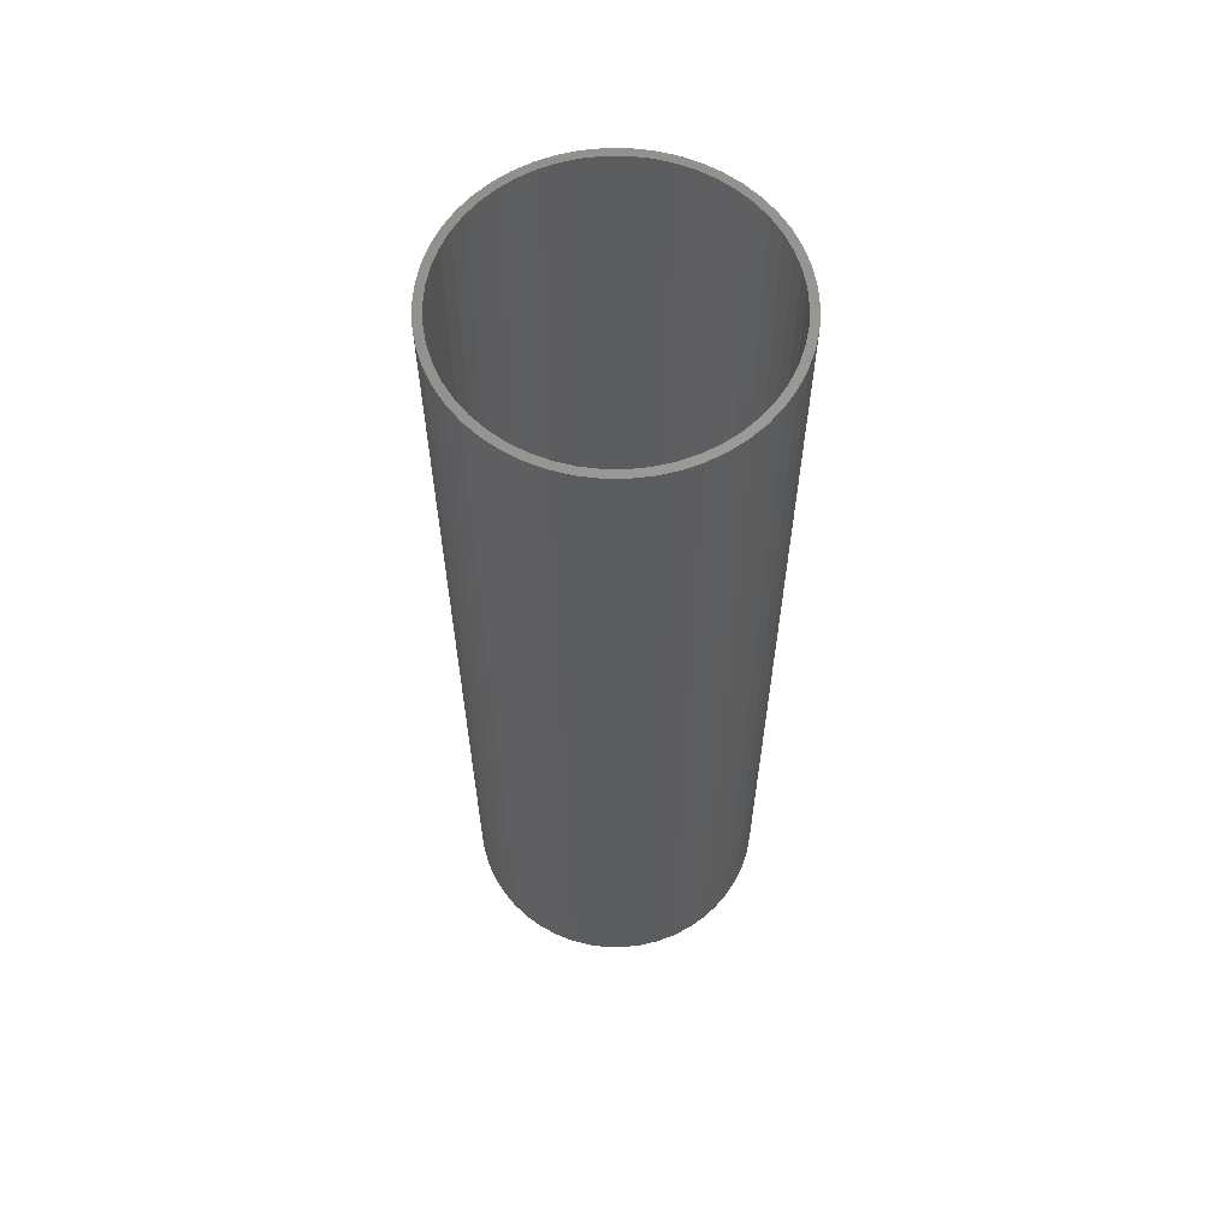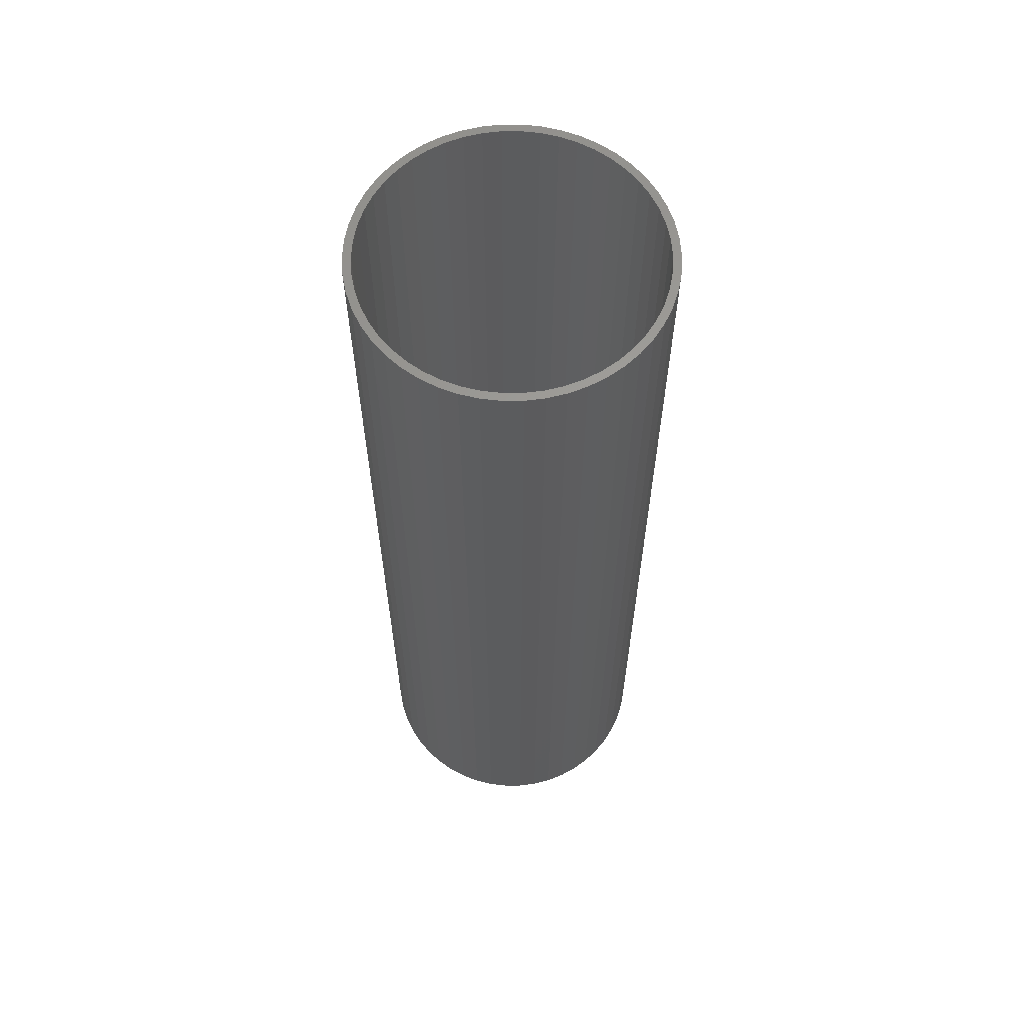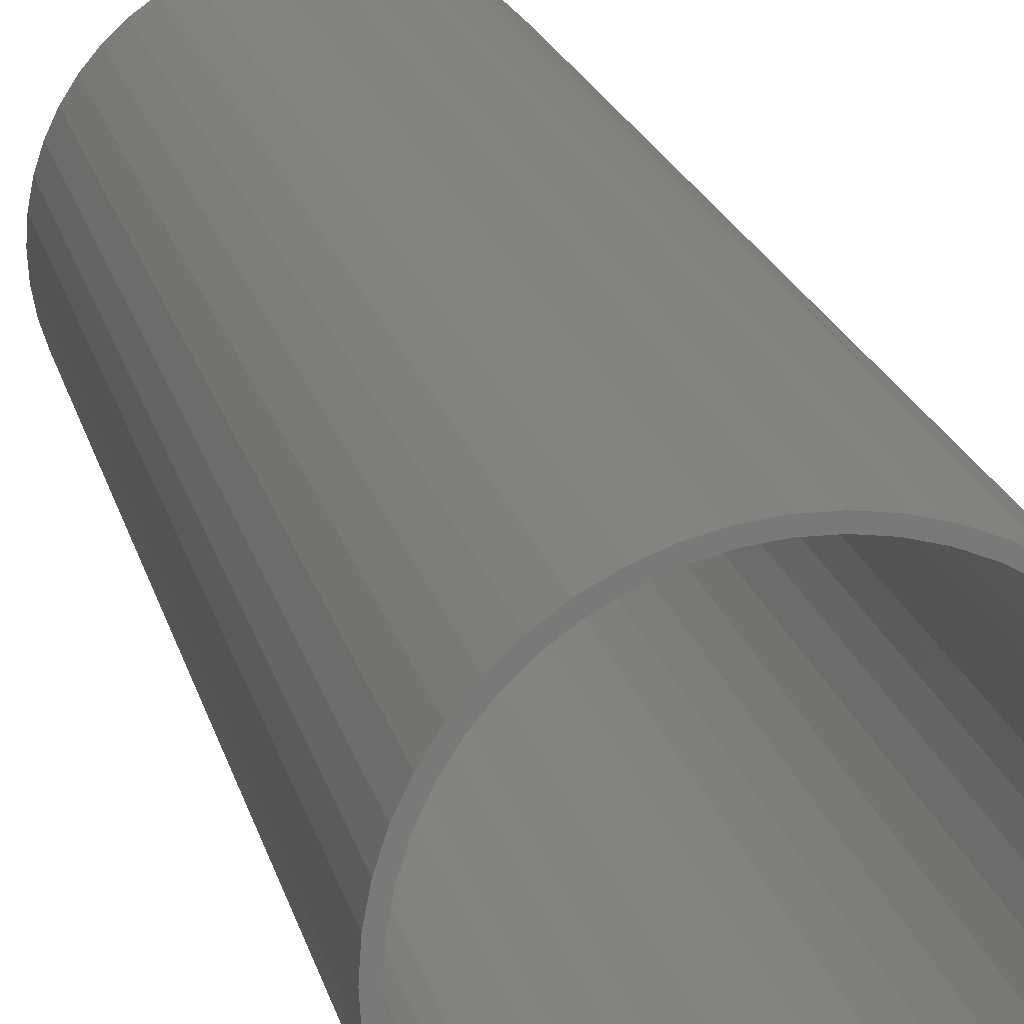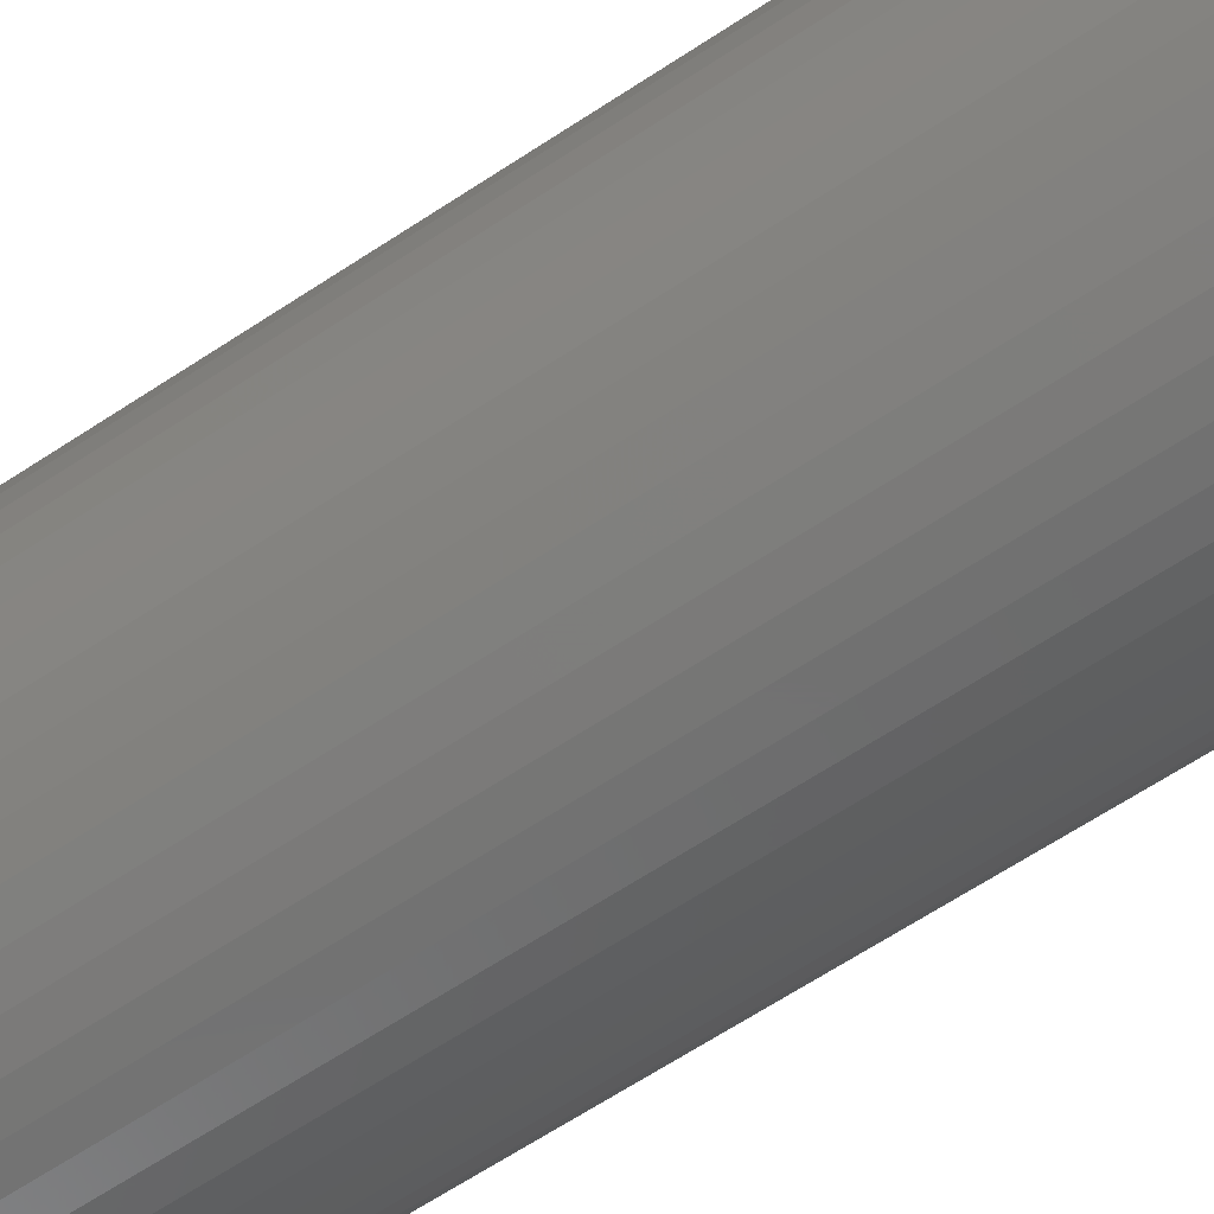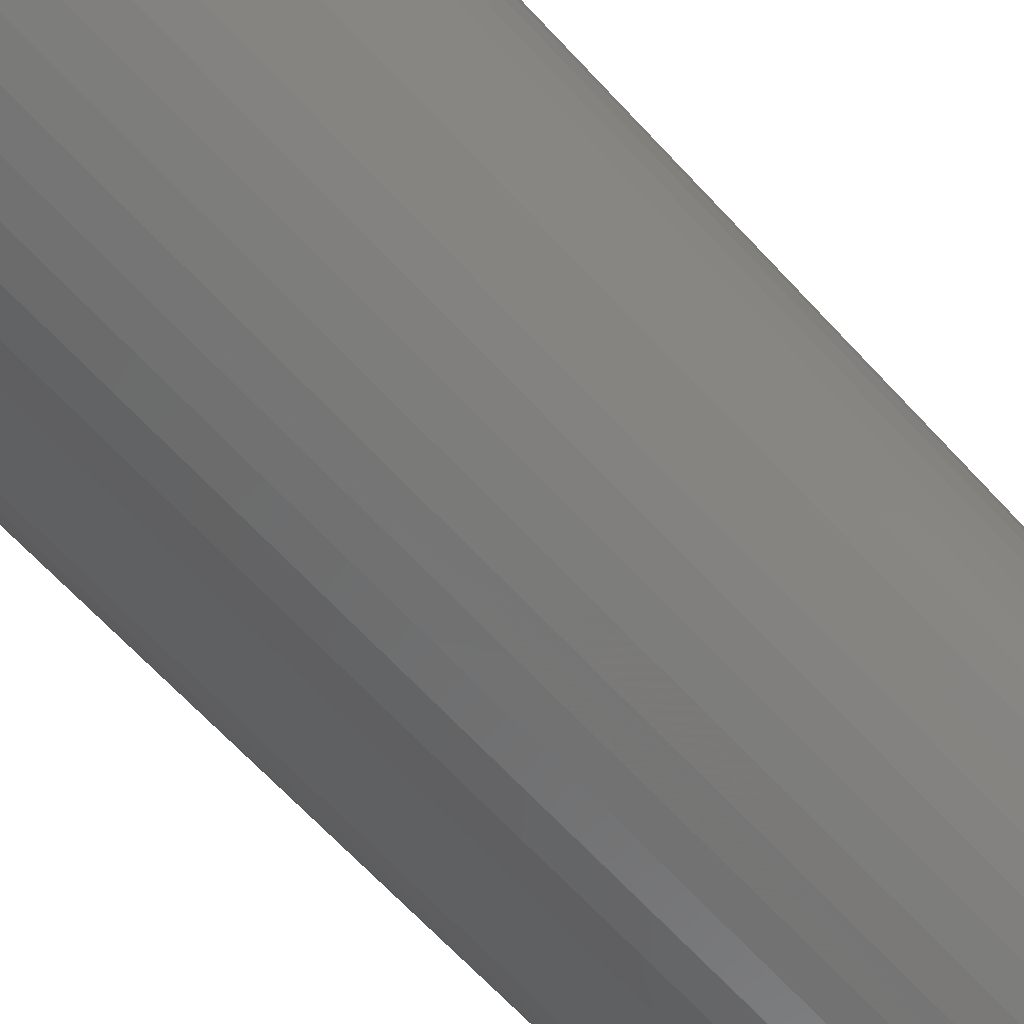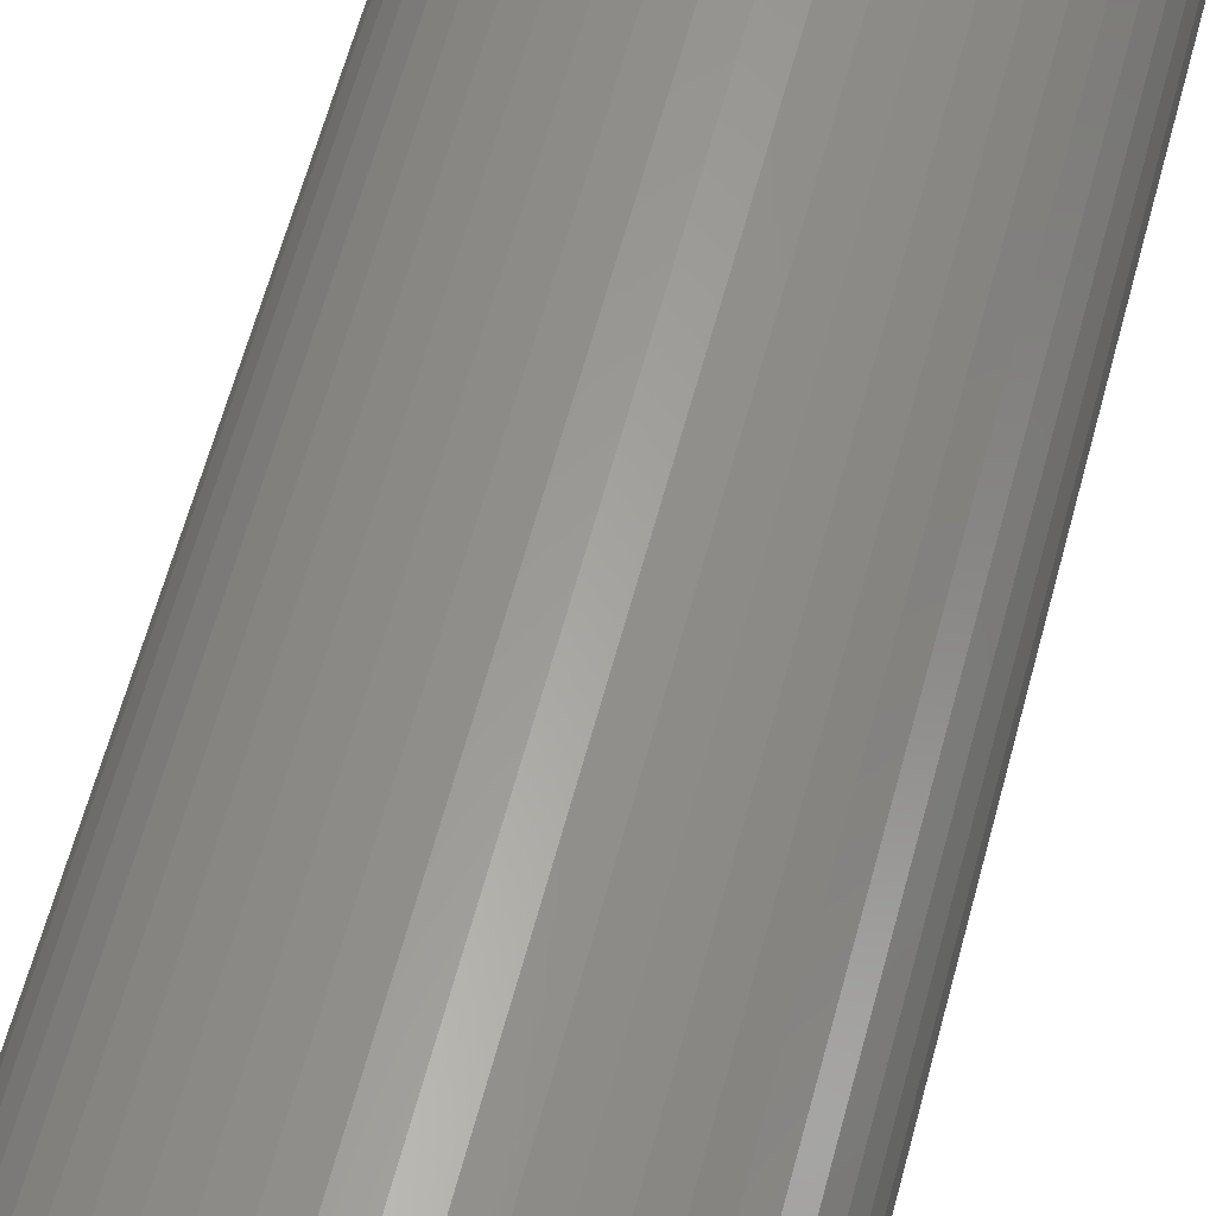
<metadata>
{"format":"stl","ext":"stl","renderer":"f3d","projection":"perspective","resolution":1024,"background":"white","views":[{"elev":61.3,"azim":72.5,"up":"+Z"},{"elev":61.6,"azim":-108.3,"up":"+Z"},{"elev":17.9,"azim":-11.9,"up":"+Y"},{"elev":-63.3,"azim":-56.0,"up":"+Y"},{"elev":-62.9,"azim":41.9,"up":"+Y"},{"elev":60.2,"azim":-165.3,"up":"+Y"}]}
</metadata>
<code>
# stl→obj: 200 verts, 400 faces
v 9.5 0 30
v 9.425 1.191 -30
v 9.425 1.191 30
v 9.5 0 -30
v -9.5 0 -30
v -9.425 1.191 30
v -9.425 1.191 -30
v -9.5 0 30
v 0.5965 9.481 -30
v -0.5965 9.481 30
v 0.5965 9.481 30
v -0.5965 9.481 -30
v -0.5965 -9.481 -30
v 0.5965 -9.481 30
v -0.5965 -9.481 30
v 0.5965 -9.481 -30
v 6.925 6.503 -30
v 6.056 7.32 30
v 6.925 6.503 30
v 6.056 7.32 -30
v -6.056 7.32 -30
v -6.925 6.503 30
v -6.056 7.32 30
v -6.925 6.503 -30
v -2.936 9.035 -30
v -4.045 8.596 30
v -2.936 9.035 30
v -4.045 8.596 -30
v 8.833 3.497 30
v 8.325 4.577 -30
v 8.325 4.577 30
v 8.833 3.497 -30
v 9.202 2.363 -30
v 9.202 2.363 30
v 7.686 5.584 -30
v 7.686 5.584 30
v 4.045 8.596 -30
v 2.936 9.035 30
v 4.045 8.596 30
v 2.936 9.035 -30
v 5.09 8.021 -30
v 5.09 8.021 30
v -8.833 3.497 -30
v -8.325 4.577 30
v -8.325 4.577 -30
v -8.833 3.497 30
v -7.686 5.584 -30
v -7.686 5.584 30
v -9.202 2.363 -30
v -9.202 2.363 30
v -1.78 9.332 -30
v -1.78 9.332 30
v 1.78 -9.332 30
v 1.78 -9.332 -30
v 1.78 9.332 30
v 1.78 9.332 -30
v 9 0 30
v 8.929 1.128 30
v 9.425 -1.191 30
v 8.929 -1.128 30
v 8.717 2.238 30
v 8.368 3.313 30
v 7.887 4.336 30
v 7.281 5.29 30
v 6.561 6.161 30
v 5.737 6.935 30
v 4.822 7.599 30
v 3.832 8.143 30
v 2.781 8.56 30
v 1.686 8.841 30
v 0.5651 8.982 30
v -0.5651 8.982 30
v -1.686 8.841 30
v -2.781 8.56 30
v -3.832 8.143 30
v -4.822 7.599 30
v -5.09 8.021 30
v -5.737 6.935 30
v -6.561 6.161 30
v -7.281 5.29 30
v -7.887 4.336 30
v -8.368 3.313 30
v -8.717 2.238 30
v -8.929 1.128 30
v 9.202 -2.363 30
v 8.717 -2.238 30
v 8.833 -3.497 30
v 8.368 -3.313 30
v 8.325 -4.577 30
v 7.887 -4.336 30
v 7.686 -5.584 30
v 7.281 -5.29 30
v 6.925 -6.503 30
v 6.561 -6.161 30
v 6.056 -7.32 30
v 5.737 -6.935 30
v 5.09 -8.021 30
v 4.822 -7.599 30
v 4.045 -8.596 30
v 3.832 -8.143 30
v 2.936 -9.035 30
v 2.781 -8.56 30
v 1.686 -8.841 30
v 0.5651 -8.982 30
v -0.5651 -8.982 30
v -1.686 -8.841 30
v -1.78 -9.332 30
v -2.781 -8.56 30
v -2.936 -9.035 30
v -3.832 -8.143 30
v -4.045 -8.596 30
v -4.822 -7.599 30
v -5.09 -8.021 30
v -5.737 -6.935 30
v -6.056 -7.32 30
v -6.561 -6.161 30
v -6.925 -6.503 30
v -7.281 -5.29 30
v -7.686 -5.584 30
v -7.887 -4.336 30
v -8.325 -4.577 30
v -8.368 -3.313 30
v -8.833 -3.497 30
v -8.717 -2.238 30
v -9.202 -2.363 30
v -8.929 -1.128 30
v -9.425 -1.191 30
v -9 0 30
v -5.09 8.021 -30
v 9.425 -1.191 -30
v 7.686 -5.584 -30
v 6.925 -6.503 -30
v 9.202 -2.363 -30
v 8.833 -3.497 -30
v -8.325 -4.577 -30
v -8.833 -3.497 -30
v 9 0 -30
v 8.929 -1.128 -30
v 8.929 1.128 -30
v 8.717 -2.238 -30
v 8.368 -3.313 -30
v 8.325 -4.577 -30
v 7.887 -4.336 -30
v 7.281 -5.29 -30
v 6.561 -6.161 -30
v 6.056 -7.32 -30
v 5.737 -6.935 -30
v 5.09 -8.021 -30
v 4.822 -7.599 -30
v 4.045 -8.596 -30
v 3.832 -8.143 -30
v 2.936 -9.035 -30
v 2.781 -8.56 -30
v 1.686 -8.841 -30
v 0.5651 -8.982 -30
v -0.5651 -8.982 -30
v -1.686 -8.841 -30
v -1.78 -9.332 -30
v -2.781 -8.56 -30
v -2.936 -9.035 -30
v -3.832 -8.143 -30
v -4.045 -8.596 -30
v -4.822 -7.599 -30
v -5.09 -8.021 -30
v -5.737 -6.935 -30
v -6.056 -7.32 -30
v -6.561 -6.161 -30
v -6.925 -6.503 -30
v -7.281 -5.29 -30
v -7.686 -5.584 -30
v -7.887 -4.336 -30
v -8.368 -3.313 -30
v -8.717 -2.238 -30
v -9.202 -2.363 -30
v -8.929 -1.128 -30
v -9.425 -1.191 -30
v 8.717 2.238 -30
v 8.368 3.313 -30
v 7.887 4.336 -30
v 7.281 5.29 -30
v 6.561 6.161 -30
v 5.737 6.935 -30
v 4.822 7.599 -30
v 3.832 8.143 -30
v 2.781 8.56 -30
v 1.686 8.841 -30
v 0.5651 8.982 -30
v -0.5651 8.982 -30
v -1.686 8.841 -30
v -2.781 8.56 -30
v -3.832 8.143 -30
v -4.822 7.599 -30
v -5.737 6.935 -30
v -6.561 6.161 -30
v -7.281 5.29 -30
v -7.887 4.336 -30
v -8.368 3.313 -30
v -8.717 2.238 -30
v -8.929 1.128 -30
v -9 0 -30
f 1 2 3
f 2 1 4
f 5 6 7
f 6 5 8
f 9 10 11
f 10 9 12
f 13 14 15
f 14 13 16
f 17 18 19
f 18 17 20
f 21 22 23
f 22 21 24
f 25 26 27
f 26 25 28
f 29 30 31
f 30 29 32
f 3 33 34
f 33 3 2
f 31 35 36
f 35 31 30
f 37 38 39
f 38 37 40
f 41 39 42
f 39 41 37
f 43 44 45
f 44 43 46
f 47 22 24
f 22 47 48
f 49 46 43
f 46 49 50
f 51 27 52
f 27 51 25
f 16 53 14
f 53 16 54
f 34 32 29
f 32 34 33
f 36 17 19
f 17 36 35
f 40 55 38
f 55 40 56
f 56 11 55
f 11 56 9
f 20 42 18
f 42 20 41
f 45 48 47
f 48 45 44
f 7 50 49
f 50 7 6
f 57 1 3
f 58 3 34
f 1 57 59
f 60 59 57
f 3 58 57
f 61 34 29
f 34 61 58
f 29 62 61
f 31 62 29
f 31 63 62
f 36 63 31
f 36 64 63
f 19 64 36
f 19 65 64
f 18 65 19
f 18 66 65
f 42 66 18
f 42 67 66
f 39 67 42
f 39 68 67
f 38 68 39
f 38 69 68
f 55 69 38
f 55 70 69
f 11 70 55
f 11 71 70
f 11 72 71
f 10 72 11
f 10 73 72
f 52 73 10
f 52 74 73
f 27 74 52
f 27 75 74
f 26 75 27
f 26 76 75
f 77 76 26
f 77 78 76
f 23 78 77
f 23 79 78
f 22 79 23
f 22 80 79
f 48 80 22
f 48 81 80
f 44 81 48
f 44 82 81
f 46 82 44
f 82 46 83
f 50 83 46
f 83 50 84
f 6 84 50
f 59 60 85
f 86 85 60
f 85 86 87
f 88 87 86
f 88 89 87
f 90 89 88
f 90 91 89
f 92 91 90
f 92 93 91
f 94 93 92
f 94 95 93
f 96 95 94
f 96 97 95
f 98 97 96
f 98 99 97
f 100 99 98
f 100 101 99
f 102 101 100
f 102 53 101
f 103 53 102
f 103 14 53
f 104 14 103
f 105 14 104
f 105 15 14
f 106 15 105
f 106 107 15
f 108 107 106
f 108 109 107
f 110 109 108
f 110 111 109
f 112 111 110
f 112 113 111
f 114 113 112
f 114 115 113
f 116 115 114
f 116 117 115
f 118 117 116
f 118 119 117
f 120 119 118
f 120 121 119
f 122 121 120
f 123 122 124
f 122 123 121
f 125 124 126
f 127 126 128
f 84 6 128
f 124 125 123
f 8 128 6
f 126 127 125
f 128 8 127
f 28 77 26
f 77 28 129
f 129 23 77
f 23 129 21
f 12 52 10
f 52 12 51
f 59 4 1
f 4 59 130
f 93 131 91
f 131 93 132
f 87 133 85
f 133 87 134
f 85 130 59
f 130 85 133
f 135 123 136
f 123 135 121
f 137 4 130
f 138 130 133
f 4 137 2
f 139 2 137
f 130 138 137
f 140 133 134
f 133 140 138
f 134 141 140
f 142 141 134
f 142 143 141
f 131 143 142
f 131 144 143
f 132 144 131
f 132 145 144
f 146 145 132
f 146 147 145
f 148 147 146
f 148 149 147
f 150 149 148
f 150 151 149
f 152 151 150
f 152 153 151
f 54 153 152
f 54 154 153
f 16 154 54
f 16 155 154
f 16 156 155
f 13 156 16
f 13 157 156
f 158 157 13
f 158 159 157
f 160 159 158
f 160 161 159
f 162 161 160
f 162 163 161
f 164 163 162
f 164 165 163
f 166 165 164
f 166 167 165
f 168 167 166
f 168 169 167
f 170 169 168
f 170 171 169
f 135 171 170
f 135 172 171
f 136 172 135
f 172 136 173
f 174 173 136
f 173 174 175
f 176 175 174
f 2 139 33
f 177 33 139
f 33 177 32
f 178 32 177
f 178 30 32
f 179 30 178
f 179 35 30
f 180 35 179
f 180 17 35
f 181 17 180
f 181 20 17
f 182 20 181
f 182 41 20
f 183 41 182
f 183 37 41
f 184 37 183
f 184 40 37
f 185 40 184
f 185 56 40
f 186 56 185
f 186 9 56
f 187 9 186
f 188 9 187
f 188 12 9
f 189 12 188
f 189 51 12
f 190 51 189
f 190 25 51
f 191 25 190
f 191 28 25
f 192 28 191
f 192 129 28
f 193 129 192
f 193 21 129
f 194 21 193
f 194 24 21
f 195 24 194
f 195 47 24
f 196 47 195
f 196 45 47
f 197 45 196
f 43 197 198
f 197 43 45
f 49 198 199
f 7 199 200
f 175 176 200
f 198 49 43
f 5 200 176
f 199 7 49
f 200 5 7
f 150 97 99
f 97 150 148
f 146 93 95
f 93 146 132
f 91 142 89
f 142 91 131
f 136 125 174
f 125 136 123
f 152 99 101
f 99 152 150
f 54 101 53
f 101 54 152
f 89 134 87
f 134 89 142
f 158 15 107
f 15 158 13
f 162 109 111
f 109 162 160
f 160 107 109
f 107 160 158
f 168 119 170
f 119 168 117
f 168 115 117
f 115 168 166
f 174 127 176
f 127 174 125
f 176 8 5
f 8 176 127
f 148 95 97
f 95 148 146
f 170 121 135
f 121 170 119
f 164 111 113
f 111 164 162
f 166 113 115
f 113 166 164
f 137 58 139
f 58 137 57
f 128 199 84
f 199 128 200
f 188 71 72
f 71 188 187
f 155 105 104
f 105 155 156
f 182 65 66
f 65 182 181
f 194 78 79
f 78 194 193
f 191 74 75
f 74 191 190
f 178 63 179
f 63 178 62
f 139 61 177
f 61 139 58
f 179 64 180
f 64 179 63
f 185 68 69
f 68 185 184
f 186 69 70
f 69 186 185
f 184 67 68
f 67 184 183
f 82 196 81
f 196 82 197
f 81 195 80
f 195 81 196
f 83 197 82
f 197 83 198
f 193 76 78
f 76 193 192
f 190 73 74
f 73 190 189
f 154 104 103
f 104 154 155
f 177 62 178
f 62 177 61
f 180 65 181
f 65 180 64
f 187 70 71
f 70 187 186
f 183 66 67
f 66 183 182
f 80 194 79
f 194 80 195
f 84 198 83
f 198 84 199
f 192 75 76
f 75 192 191
f 189 72 73
f 72 189 188
f 138 57 137
f 57 138 60
f 145 92 144
f 92 145 94
f 143 88 141
f 88 143 90
f 140 60 138
f 60 140 86
f 118 171 120
f 171 118 169
f 120 172 122
f 172 120 171
f 151 102 100
f 102 151 153
f 145 96 94
f 96 145 147
f 141 86 140
f 86 141 88
f 144 90 143
f 90 144 92
f 159 110 108
f 110 159 161
f 157 108 106
f 108 157 159
f 116 169 118
f 169 116 167
f 122 173 124
f 173 122 172
f 153 103 102
f 103 153 154
f 149 100 98
f 100 149 151
f 147 98 96
f 98 147 149
f 156 106 105
f 106 156 157
f 165 116 114
f 116 165 167
f 124 175 126
f 175 124 173
f 126 200 128
f 200 126 175
f 163 114 112
f 114 163 165
f 161 112 110
f 112 161 163

</code>
